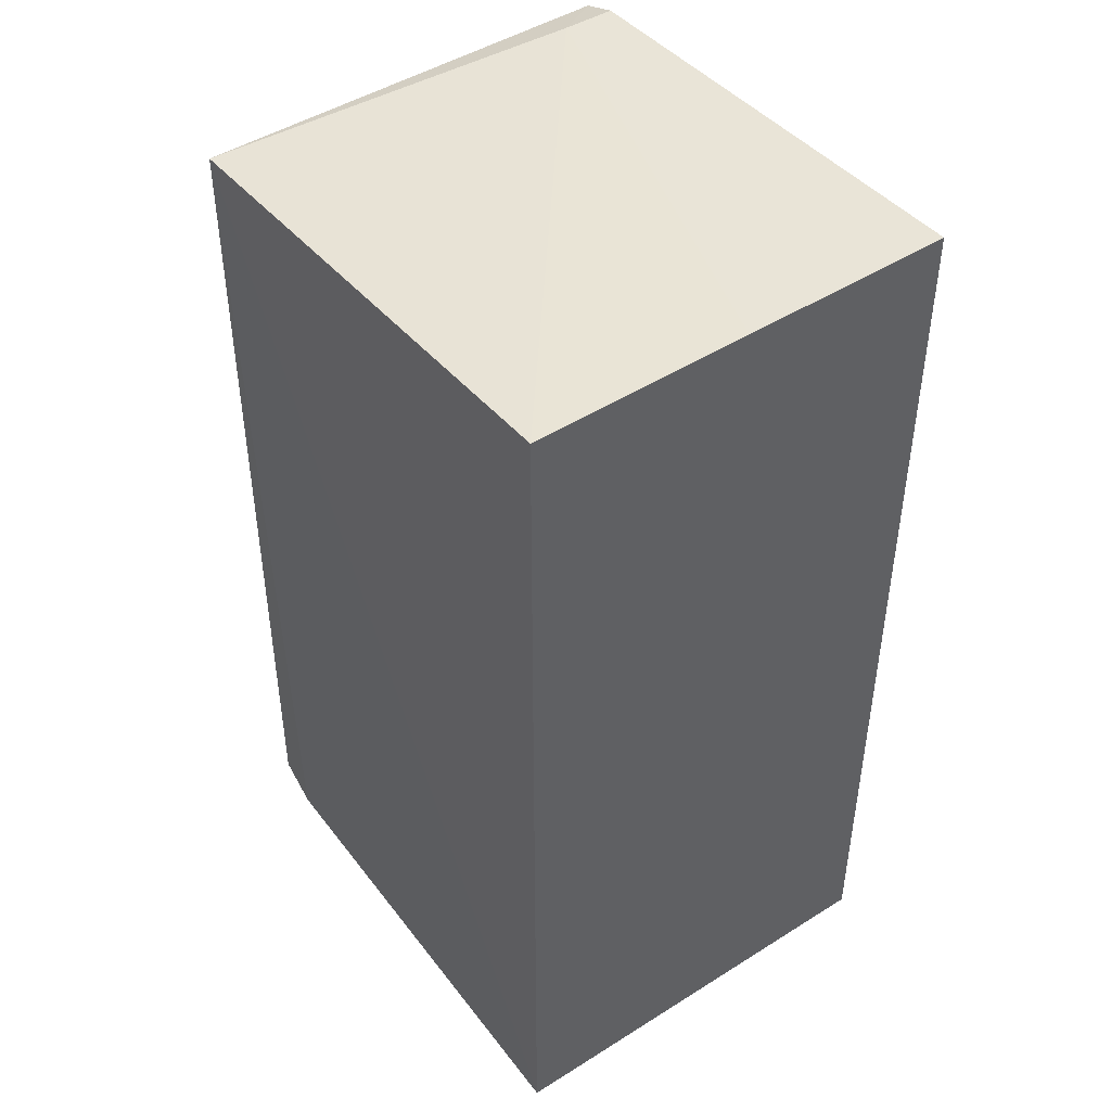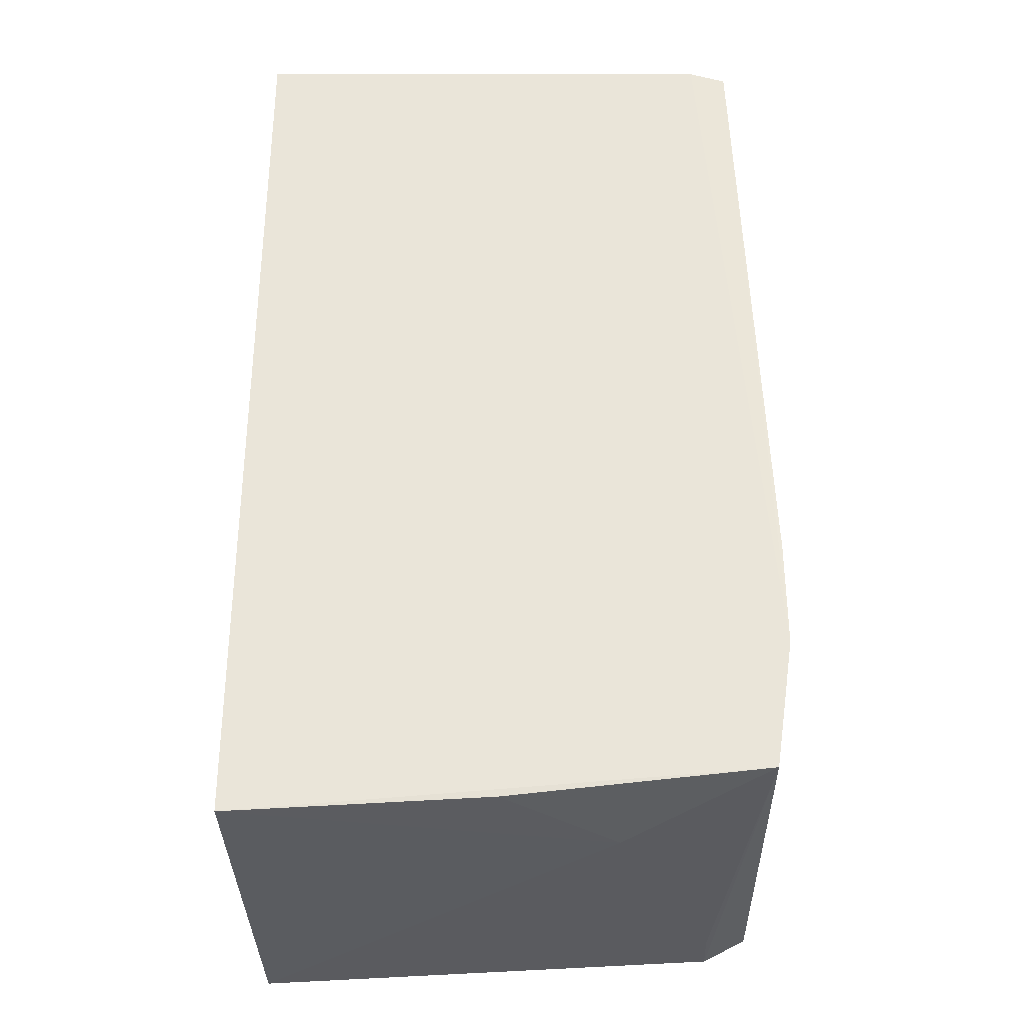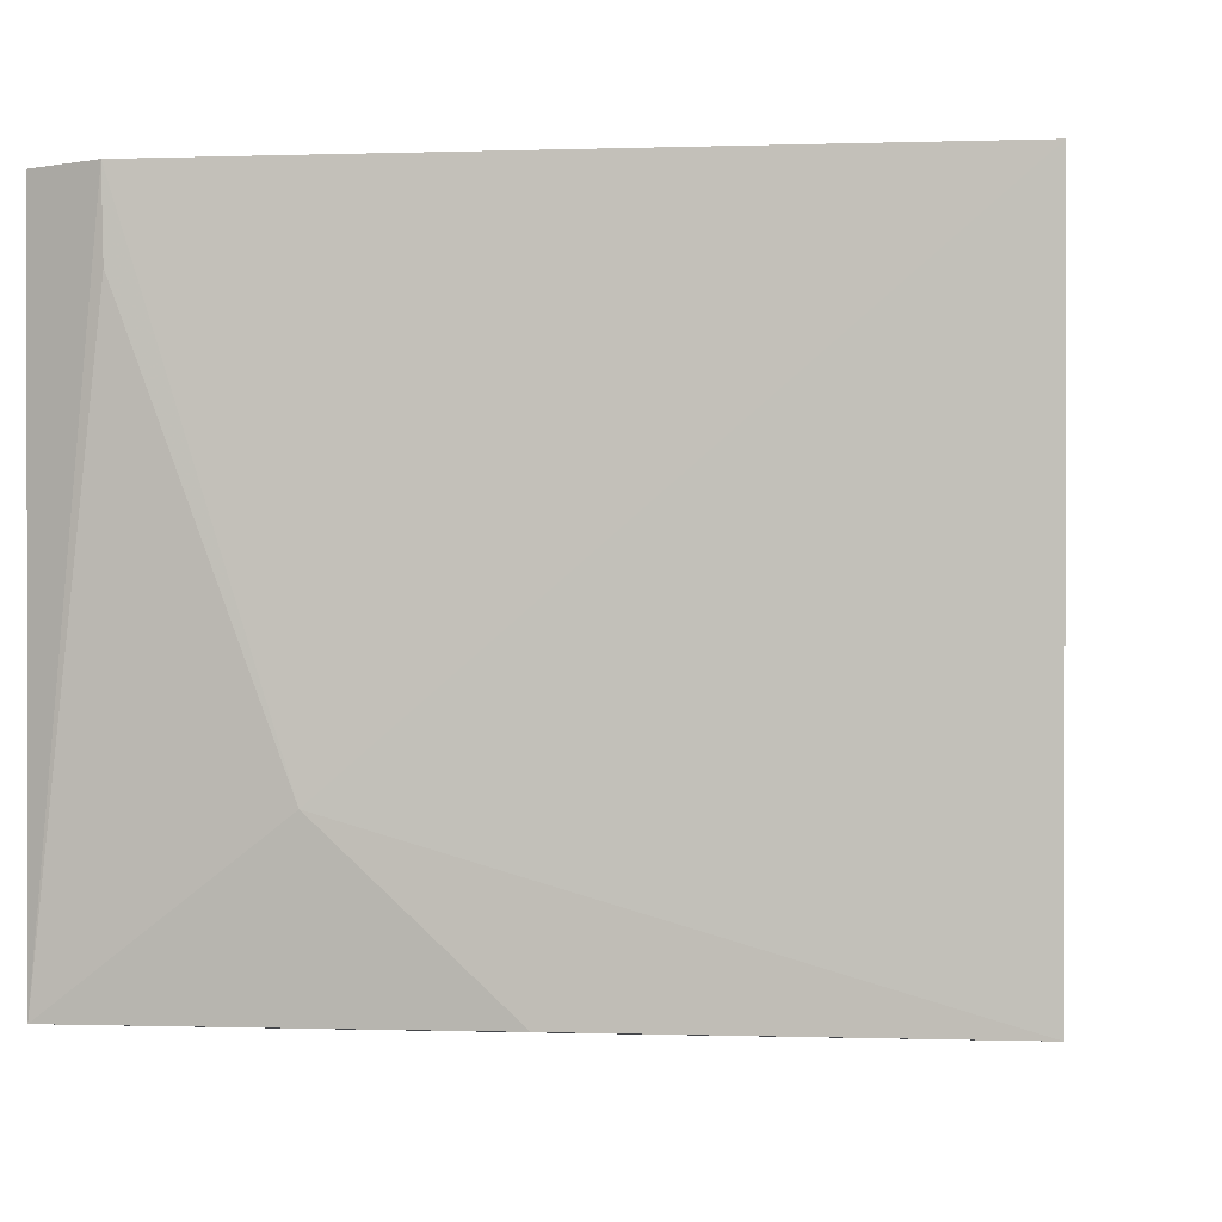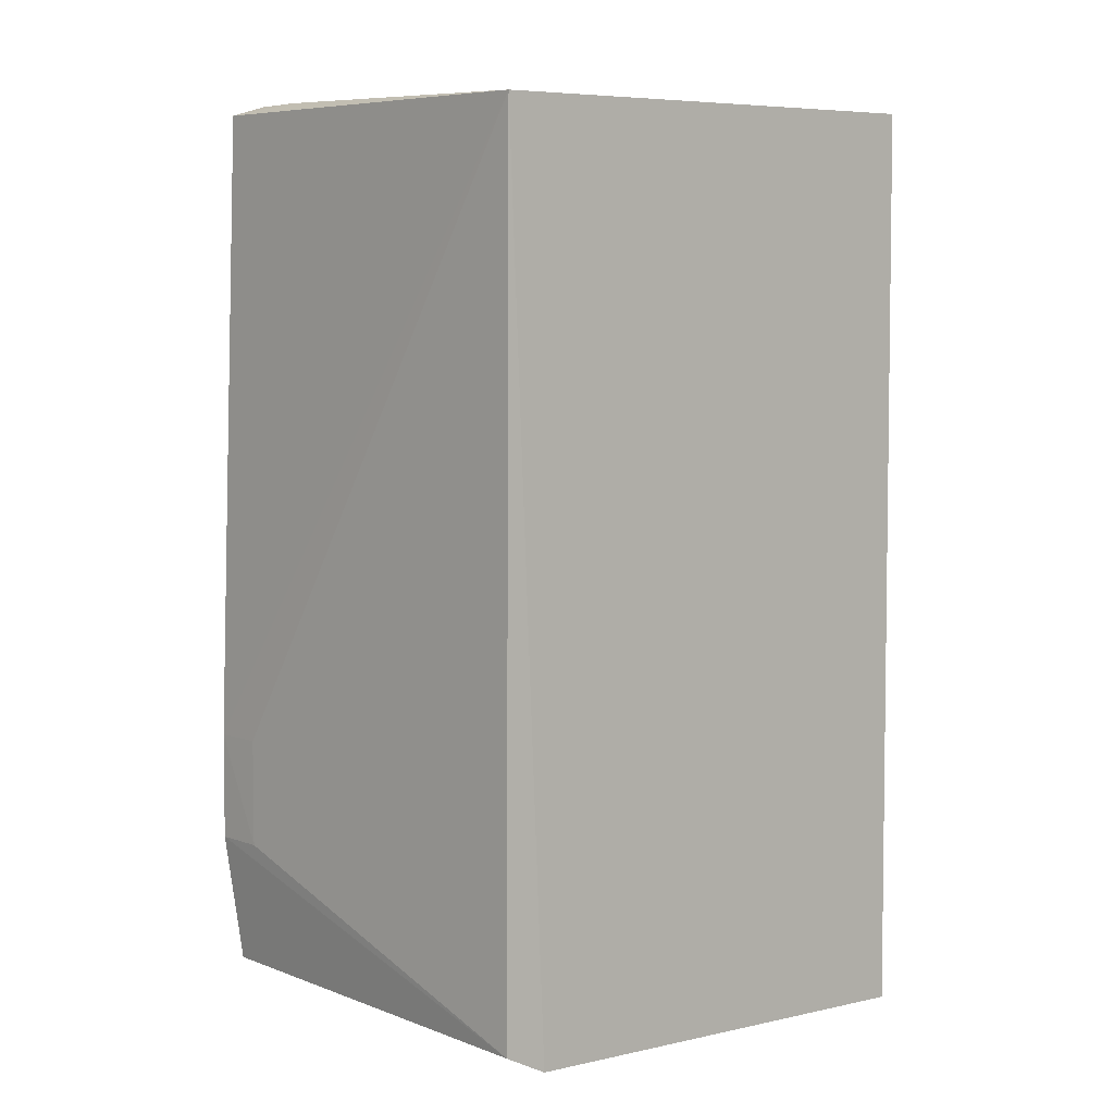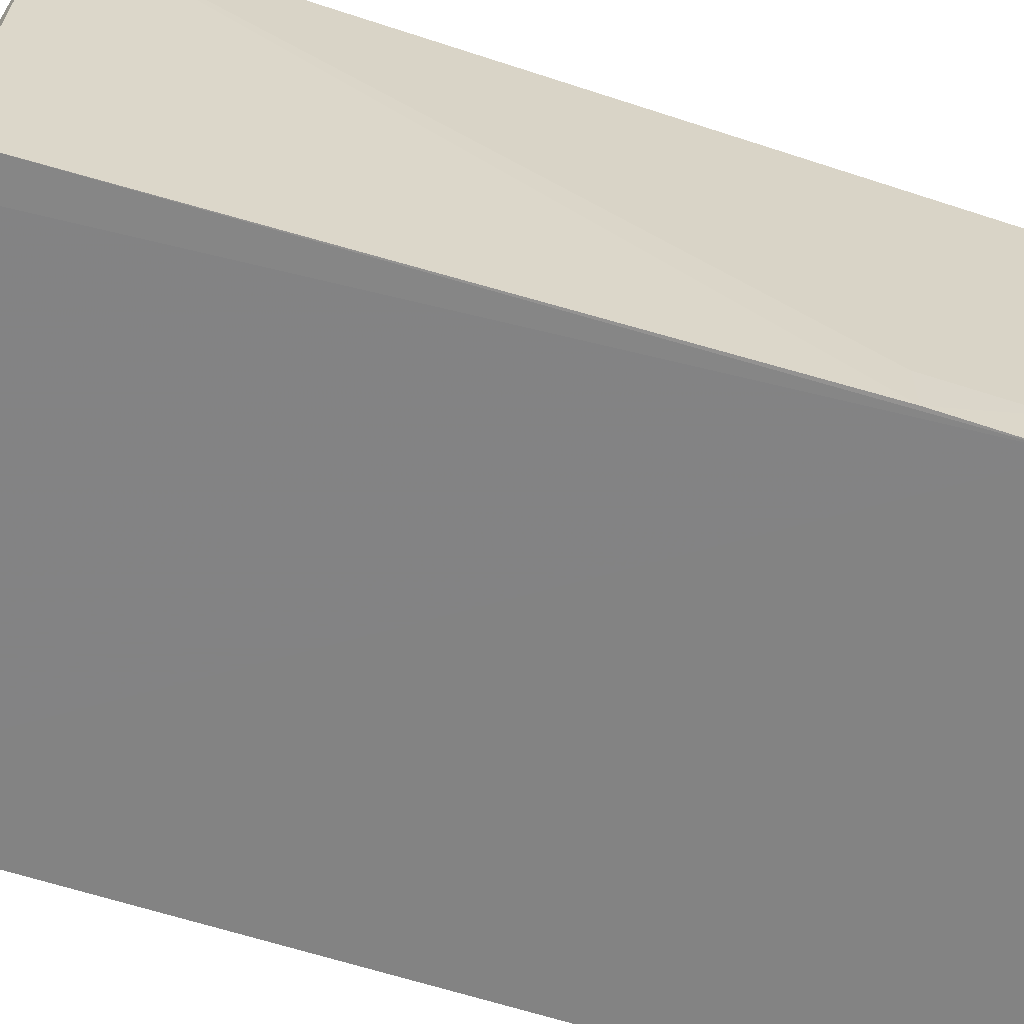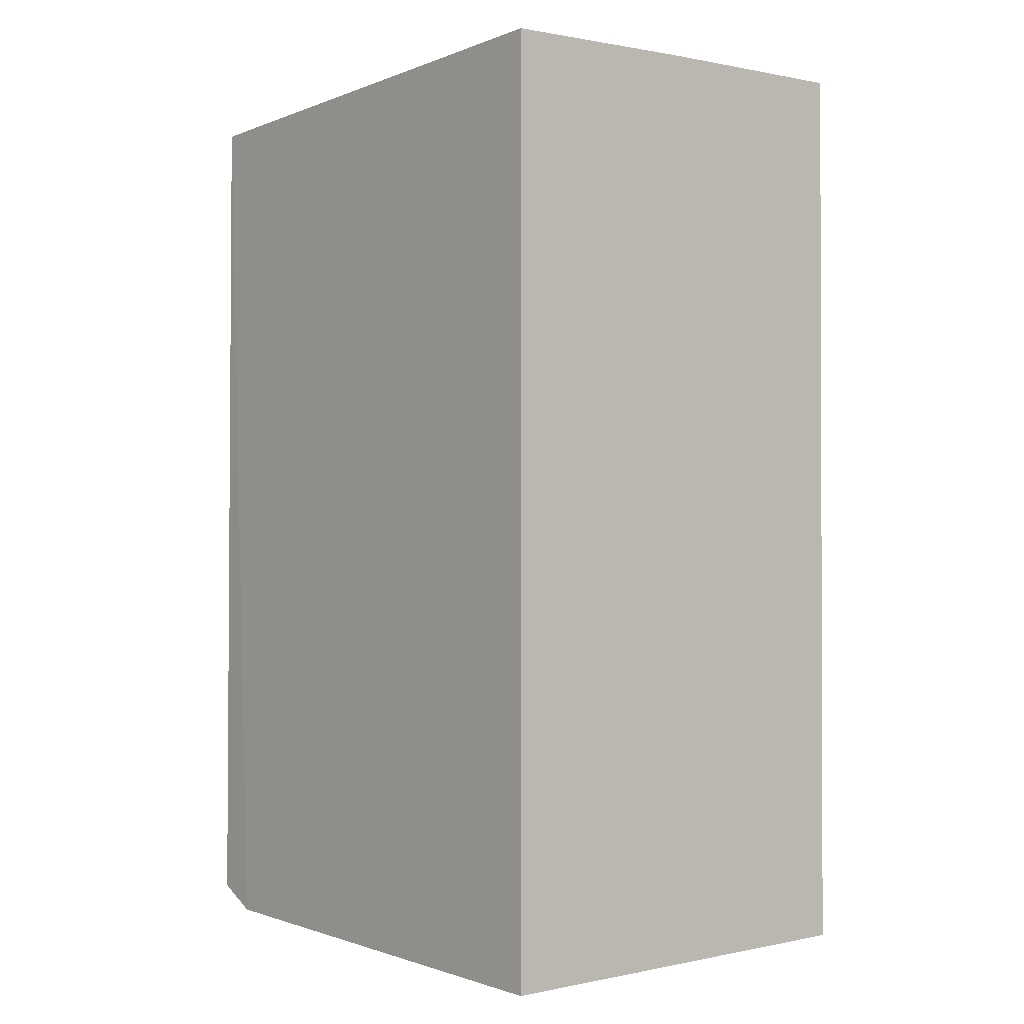
<metadata>
{"format":"obj","ext":"obj","renderer":"f3d","projection":"perspective","resolution":1024,"background":"white","views":[{"elev":44.1,"azim":54.6,"up":"+Y"},{"elev":-32.9,"azim":-179.0,"up":"+Y"},{"elev":-1.1,"azim":6.2,"up":"+Z"},{"elev":5.1,"azim":-41.4,"up":"+Y"},{"elev":-61.1,"azim":-108.8,"up":"+Z"},{"elev":-2.0,"azim":49.9,"up":"+Y"}]}
</metadata>
<code>
v -0.02028 0.01821 0.1168
v -0.02025 -0.02147 0.1169
v -0.02025 0.0189 0.09829
v -0.04247 0.01804 0.09831
v -0.04257 -0.01956 0.1168
v -0.02031 -0.0211 0.09836
v -0.04087 0.01851 0.1006
v -0.02023 0.0186 0.1075
v -0.04242 0.01746 0.1169
v -0.0434 -0.01375 0.09831
v -0.04068 -0.02051 0.1169
v -0.04087 0.01854 0.09829
v -0.0434 -0.009134 0.09832
v -0.03636 -0.02051 0.103
v -0.04338 -0.01375 0.1006
v -0.04253 -0.01939 0.09834
v -0.04336 -0.009146 0.1006
v -0.03142 -0.02055 0.09839
v -0.04063 -0.02047 0.1146
f 6 3 2
f 8 1 2
f 8 2 3
f 8 7 1
f 8 3 7
f 9 2 1
f 9 1 7
f 9 7 4
f 10 3 6
f 11 9 5
f 11 2 9
f 12 7 3
f 12 4 7
f 12 10 4
f 12 3 10
f 13 9 4
f 13 4 10
f 14 6 2
f 14 2 11
f 15 13 10
f 15 10 5
f 15 5 9
f 16 10 6
f 16 5 10
f 16 11 5
f 17 15 9
f 17 9 13
f 17 13 15
f 18 16 6
f 18 6 14
f 18 14 16
f 19 16 14
f 19 14 11
f 19 11 16

</code>
